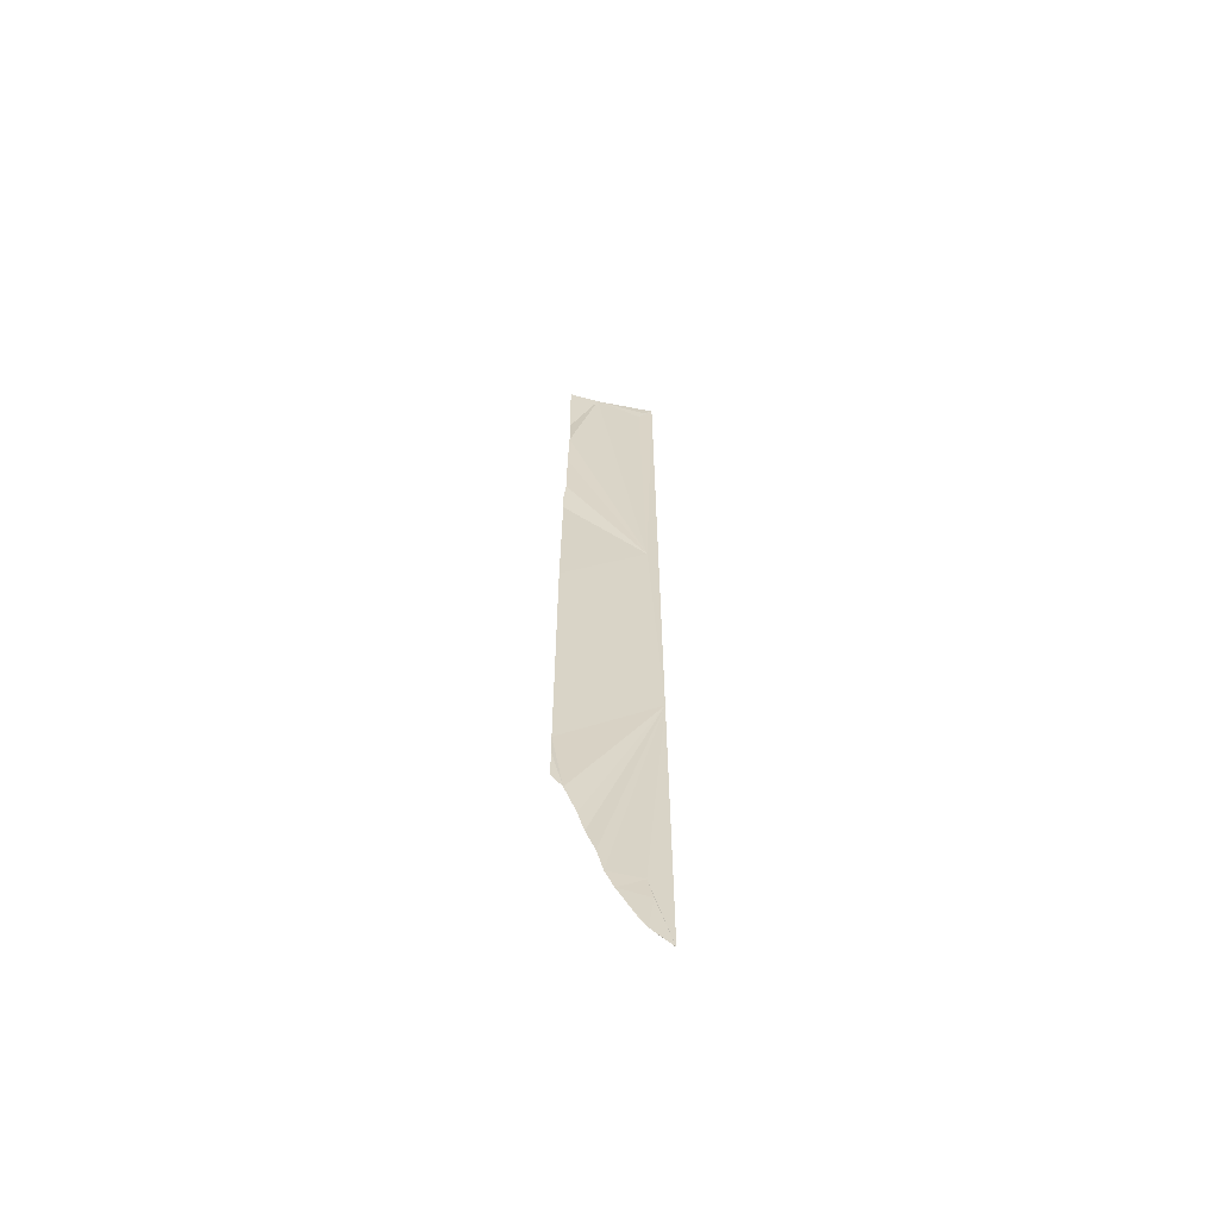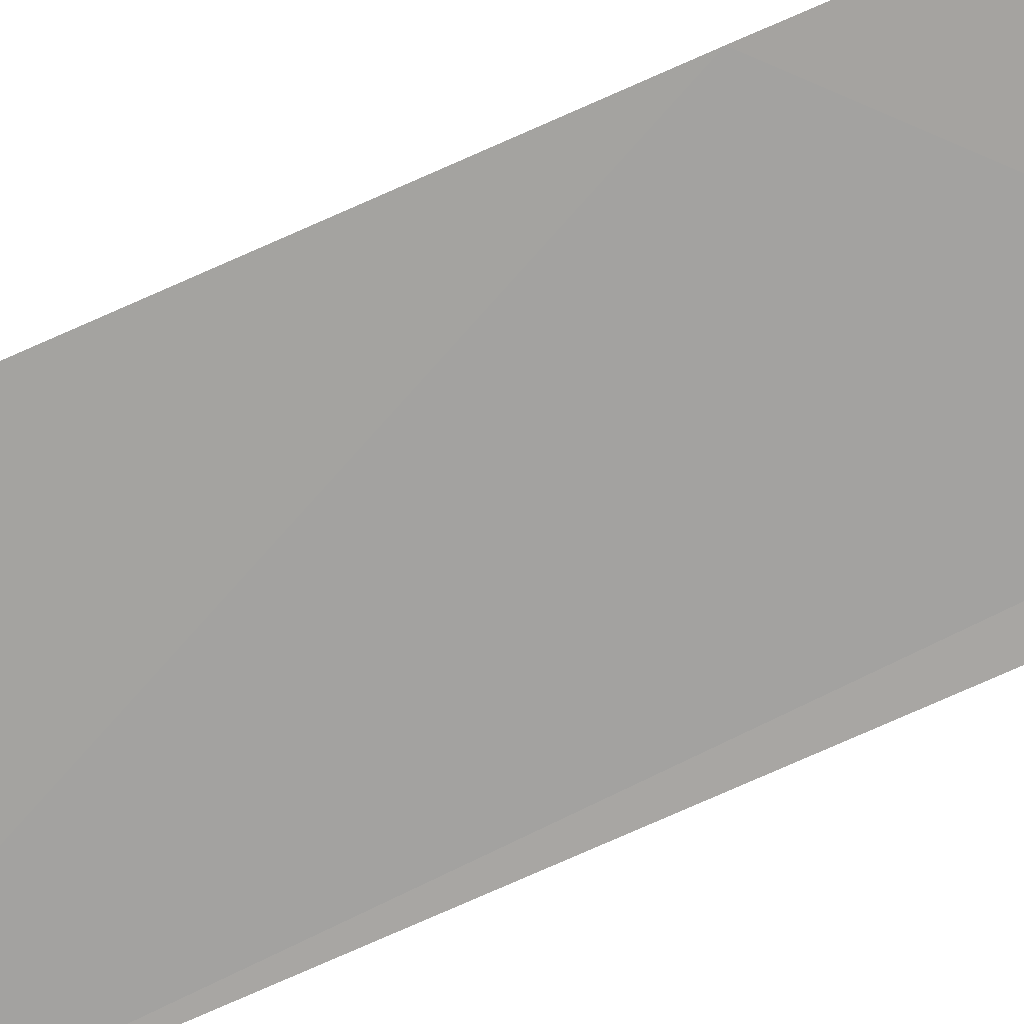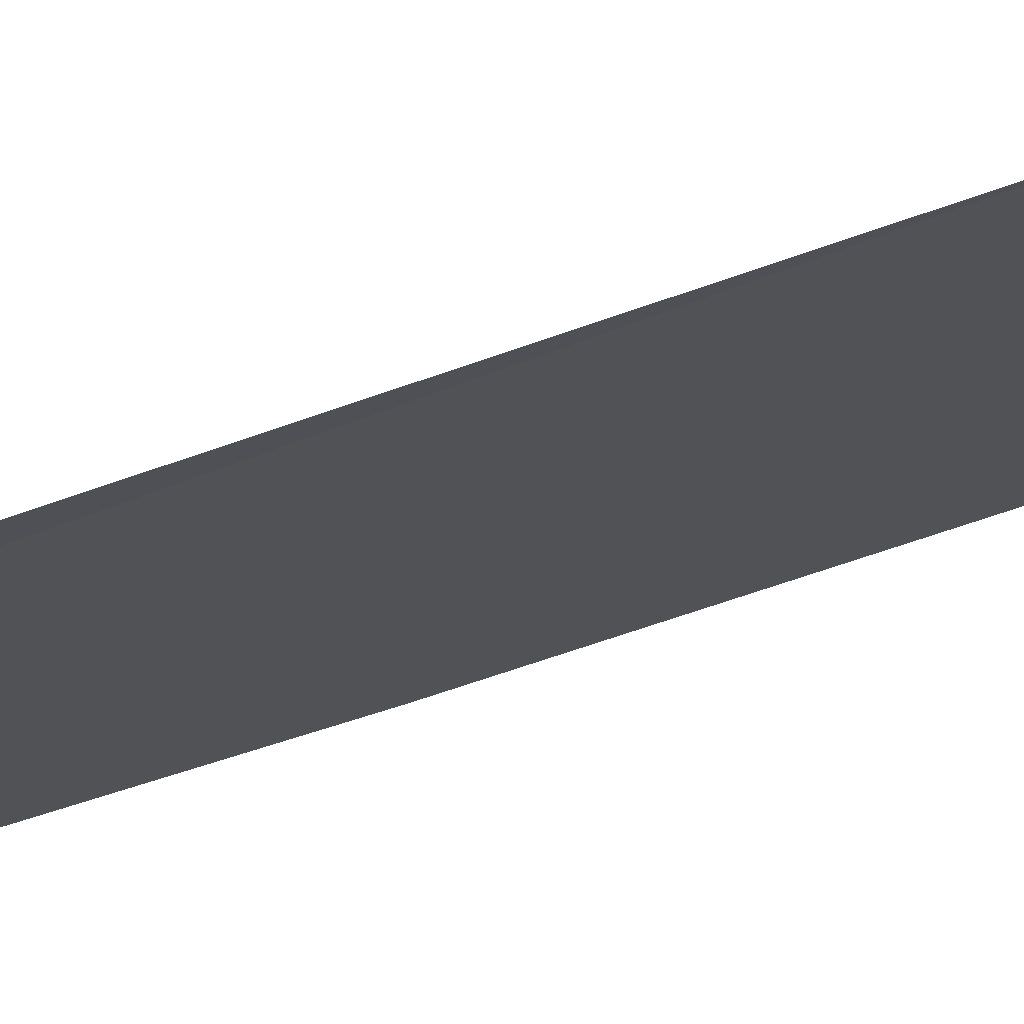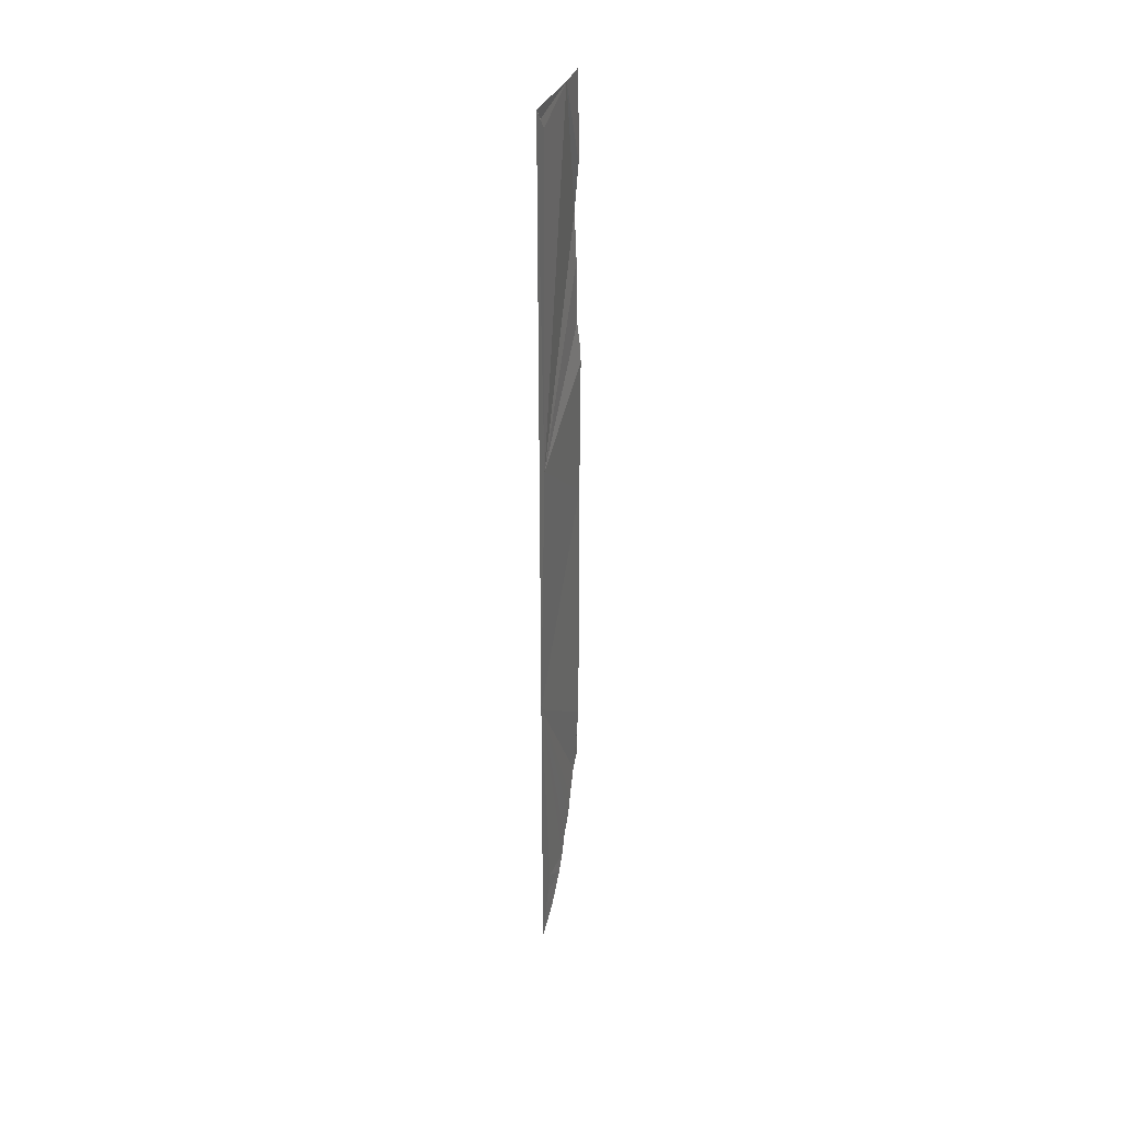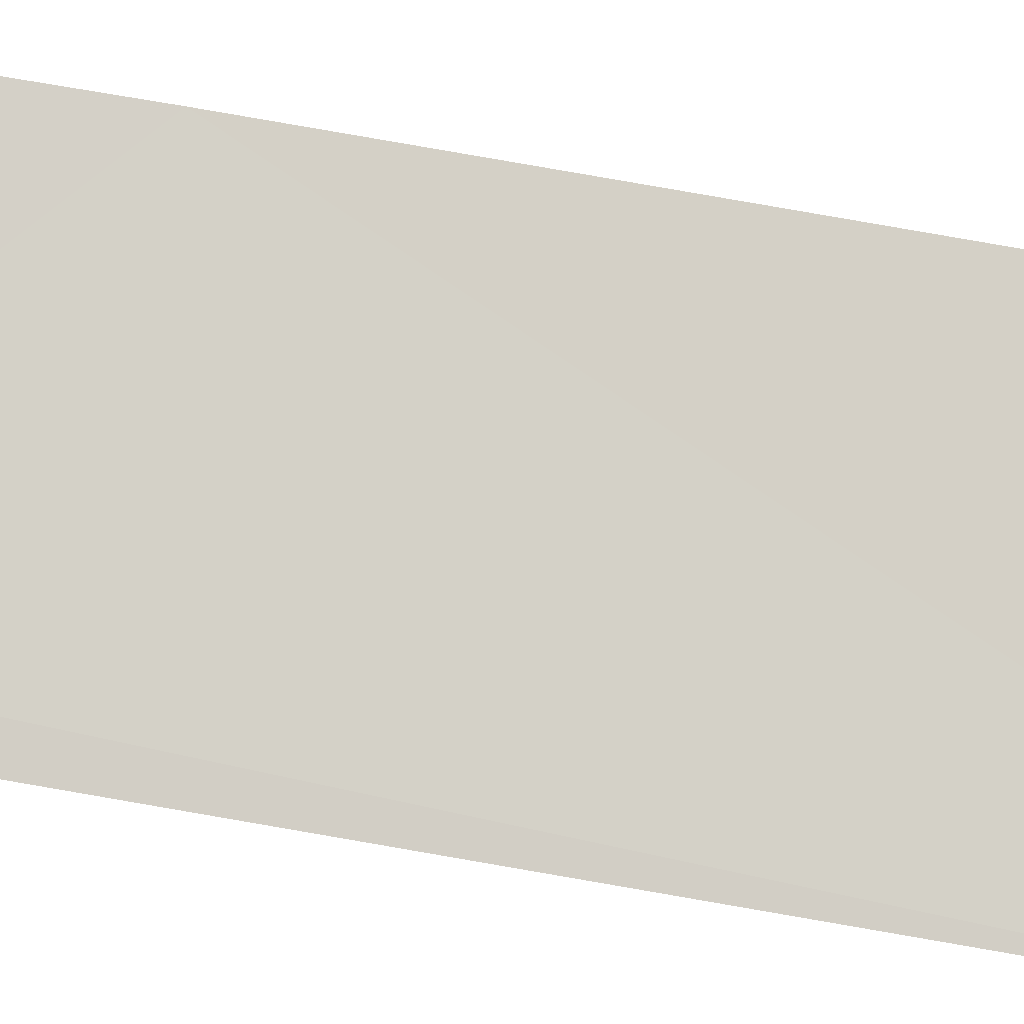
<metadata>
{"format":"obj","ext":"obj","renderer":"f3d","projection":"perspective","resolution":1024,"background":"white","views":[{"elev":-62.4,"azim":-17.0,"up":"+Z"},{"elev":-68.0,"azim":-65.1,"up":"+Y"},{"elev":-25.9,"azim":126.6,"up":"+Y"},{"elev":37.2,"azim":107.9,"up":"+Z"},{"elev":74.1,"azim":100.1,"up":"+Y"}]}
</metadata>
<code>
o my_crack_surf1_425
v 151.4 -6.059 4113
v 131.4 -4.901 4055
v 130.9 -5.615 4113
v 191.9 -10.15 4113
v 185.7 -10.02 4105
v 181.9 -9.29 4098
v 191.9 -10.15 3681
v 136 -4.772 3578
v 129 -3.426 3627
v 184.7 -9.195 3871
v 191.9 -10.15 3457
v 178.6 -8.967 3508
v 182 -9.557 3493
v 157.5 -6.298 3510
v 162.9 -6.766 3497
v 178.7 -8.913 3469
v 130.9 -7.558 4024
v 130.4 -6.218 3990
v 128.7 -3.92 3821
v 129 -3.831 3929
v 129.6 -3.312 3919
v 130.4 -5.643 3948
v 153.6 -5.881 3527
v 147.9 -4.827 3543
v 128.8 -4.476 3610
v 128.7 -4.504 3587
v 184 -9.784 3463
v 174.8 -8.259 3475
v 143.7 -4.732 3558
f 1 3 2
f 4 5 6
f 1 6 5
f 7 9 8
f 7 4 10
f 11 12 13
f 14 15 12
f 13 12 15
f 11 13 16
f 17 18 10
f 14 12 7
f 7 12 11
f 5 4 1
f 2 17 1
f 19 7 10
f 19 9 7
f 20 21 22
f 7 23 14
f 7 24 23
f 25 26 8
f 15 16 13
f 10 4 6
f 25 8 9
f 1 17 10
f 10 22 21
f 10 18 22
f 27 11 16
f 28 16 15
f 10 21 19
f 7 29 24
f 29 7 8
f 10 6 1

</code>
